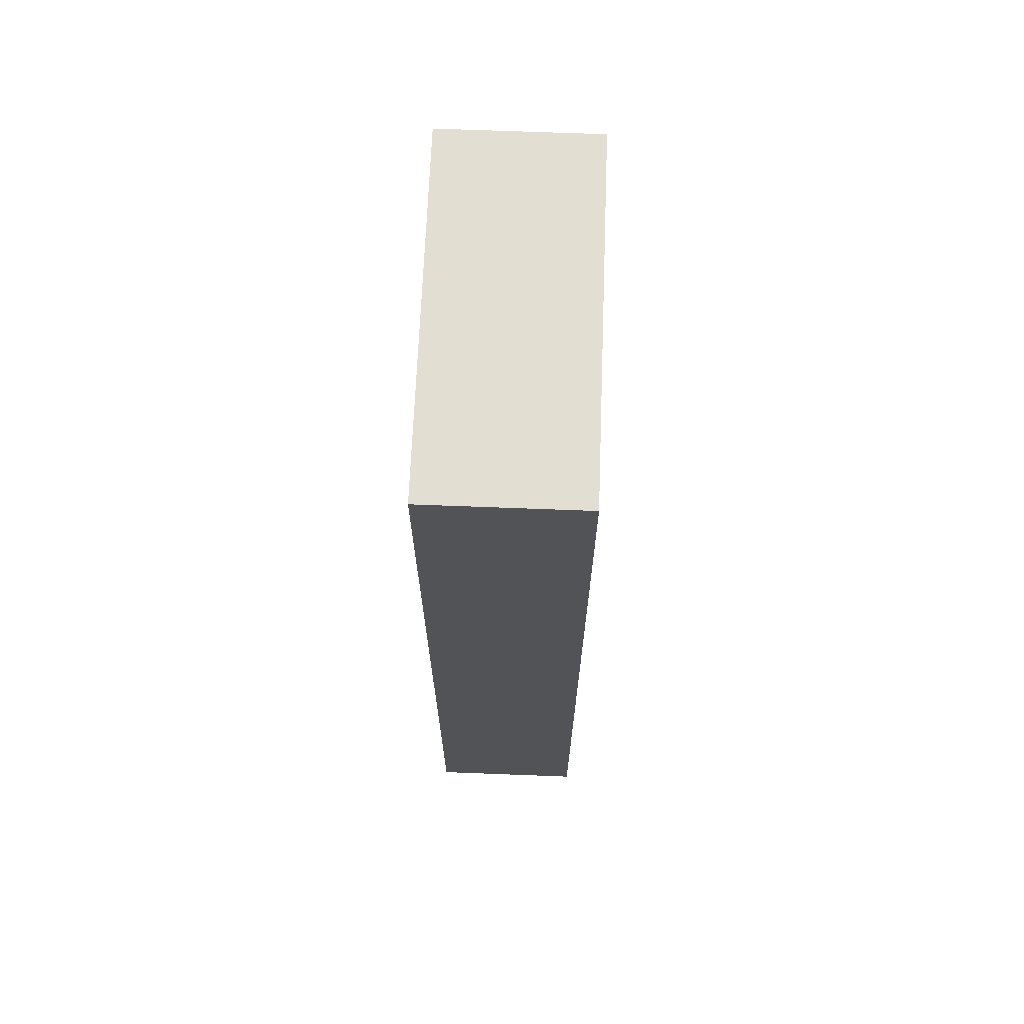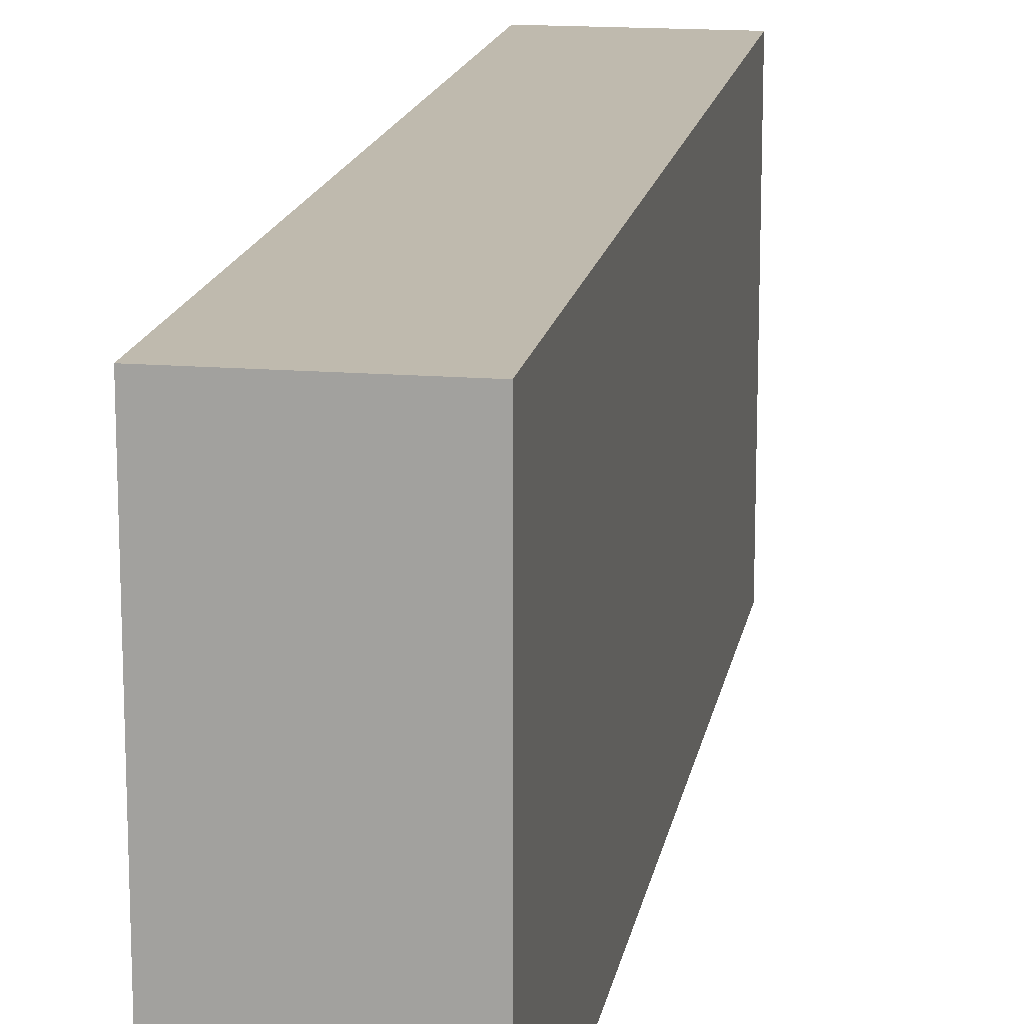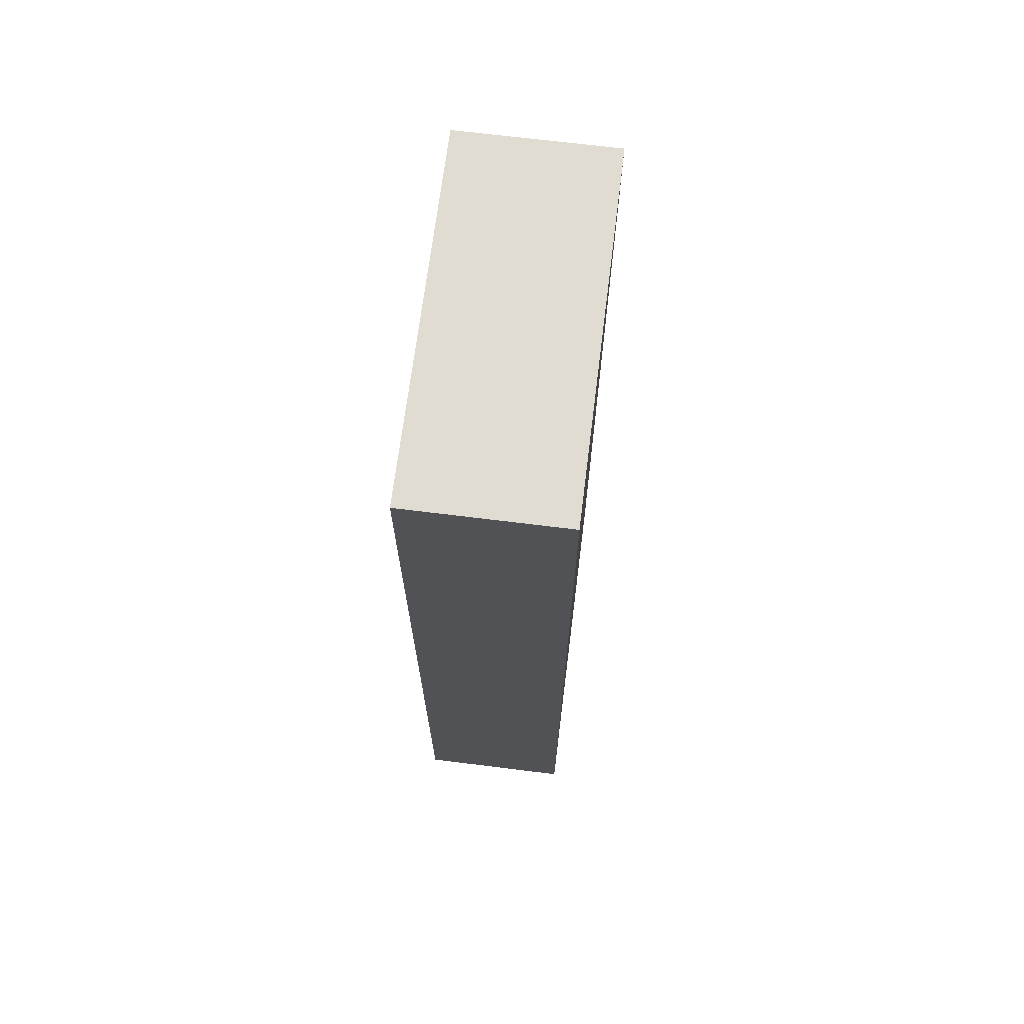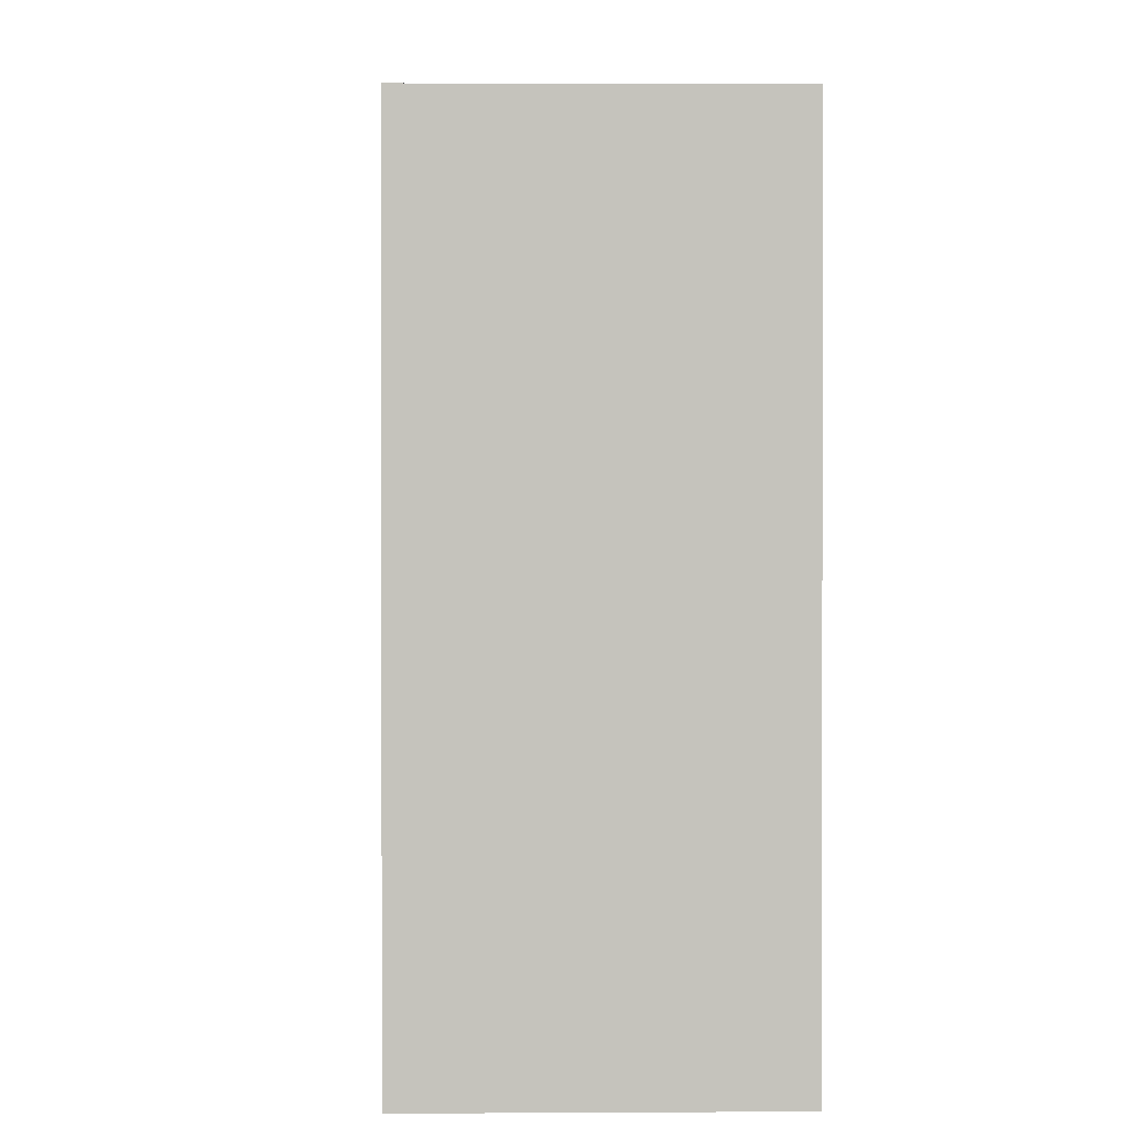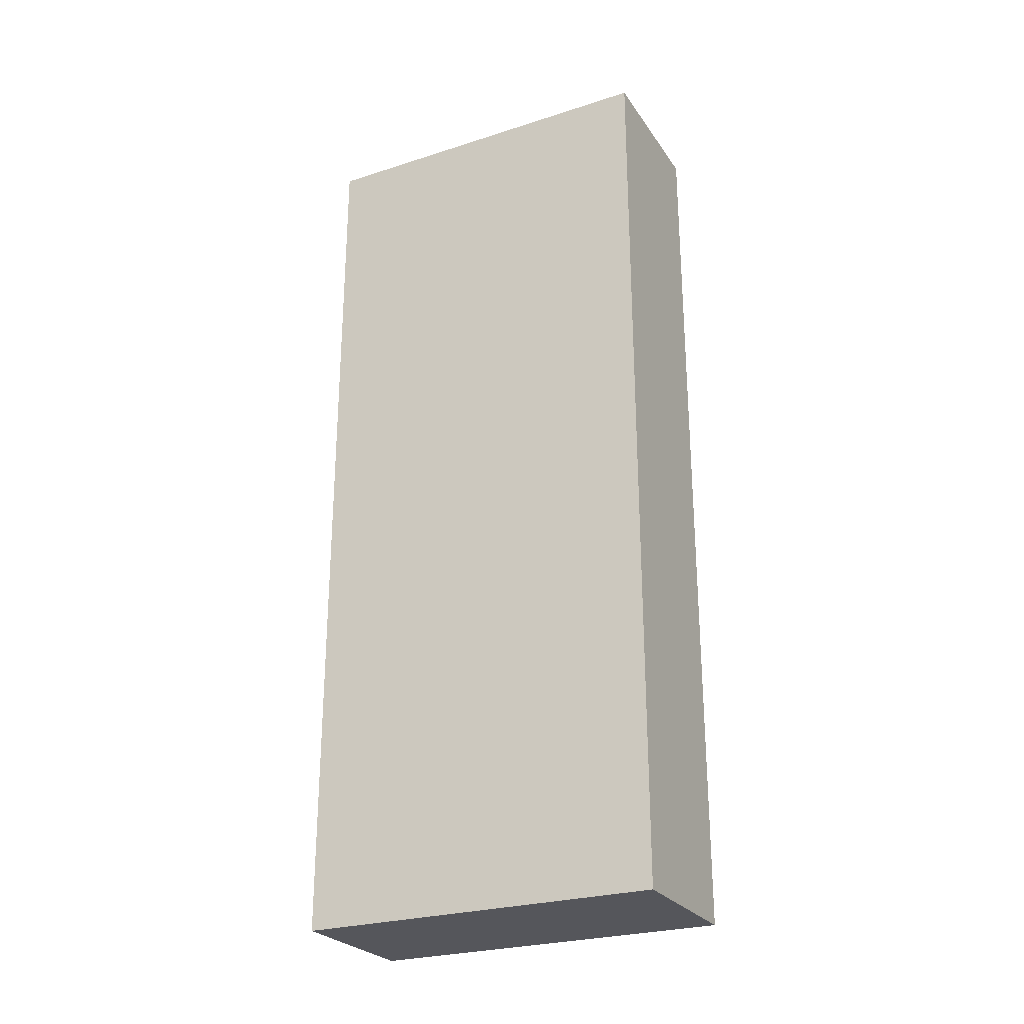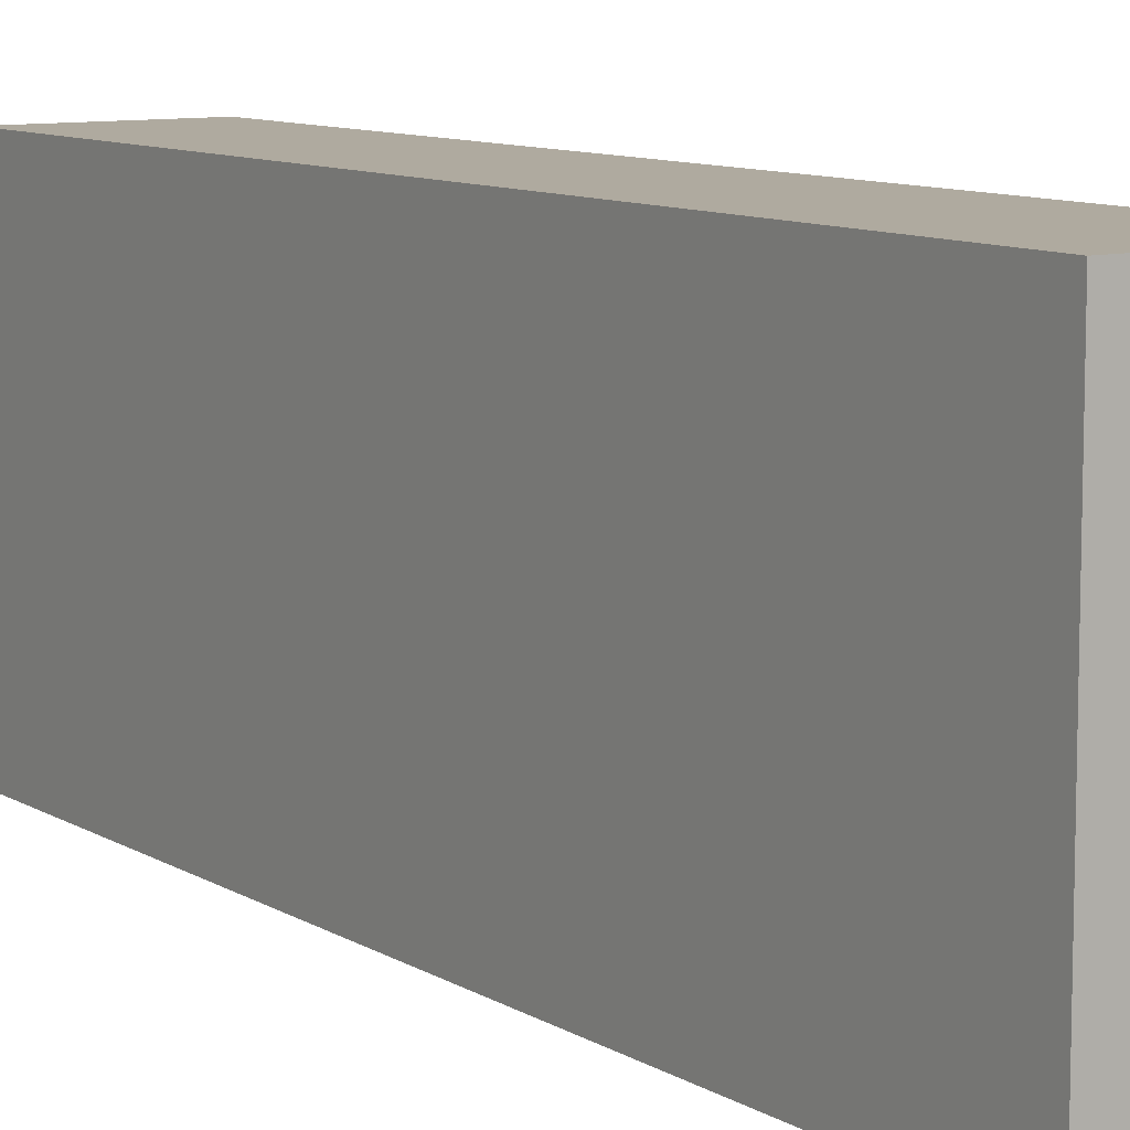
<metadata>
{"format":"obj","ext":"obj","renderer":"f3d","projection":"perspective","resolution":1024,"background":"white","views":[{"elev":67.8,"azim":2.2,"up":"+Y"},{"elev":15.7,"azim":-170.3,"up":"+Z"},{"elev":69.0,"azim":7.1,"up":"+Y"},{"elev":1.6,"azim":178.3,"up":"+Z"},{"elev":-26.3,"azim":-63.2,"up":"+Y"},{"elev":9.5,"azim":146.6,"up":"+Z"}]}
</metadata>
<code>
o _2x4_2_4/_2x4_2/mesh13/mesh13-geometry#mesh13-geometry
v 13.5 23 -59.5
v 13.5 14.25 -63
v 13.5 23 -63
v 13.5 14.25 -59.5
v 12 23 -63
v 12 14.25 -59.5
v 12 14.25 -63
v 12 23 -59.5
f 1 2 3
f 2 1 4
f 3 2 1
f 4 1 2
f 2 5 3
f 3 5 2
f 5 1 3
f 3 1 5
f 1 6 4
f 4 6 1
f 6 2 4
f 4 2 6
f 5 2 7
f 7 2 5
f 1 5 8
f 8 5 1
f 6 1 8
f 8 1 6
f 2 6 7
f 7 6 2
f 6 5 7
f 7 5 6
f 5 6 8
f 8 6 5

</code>
